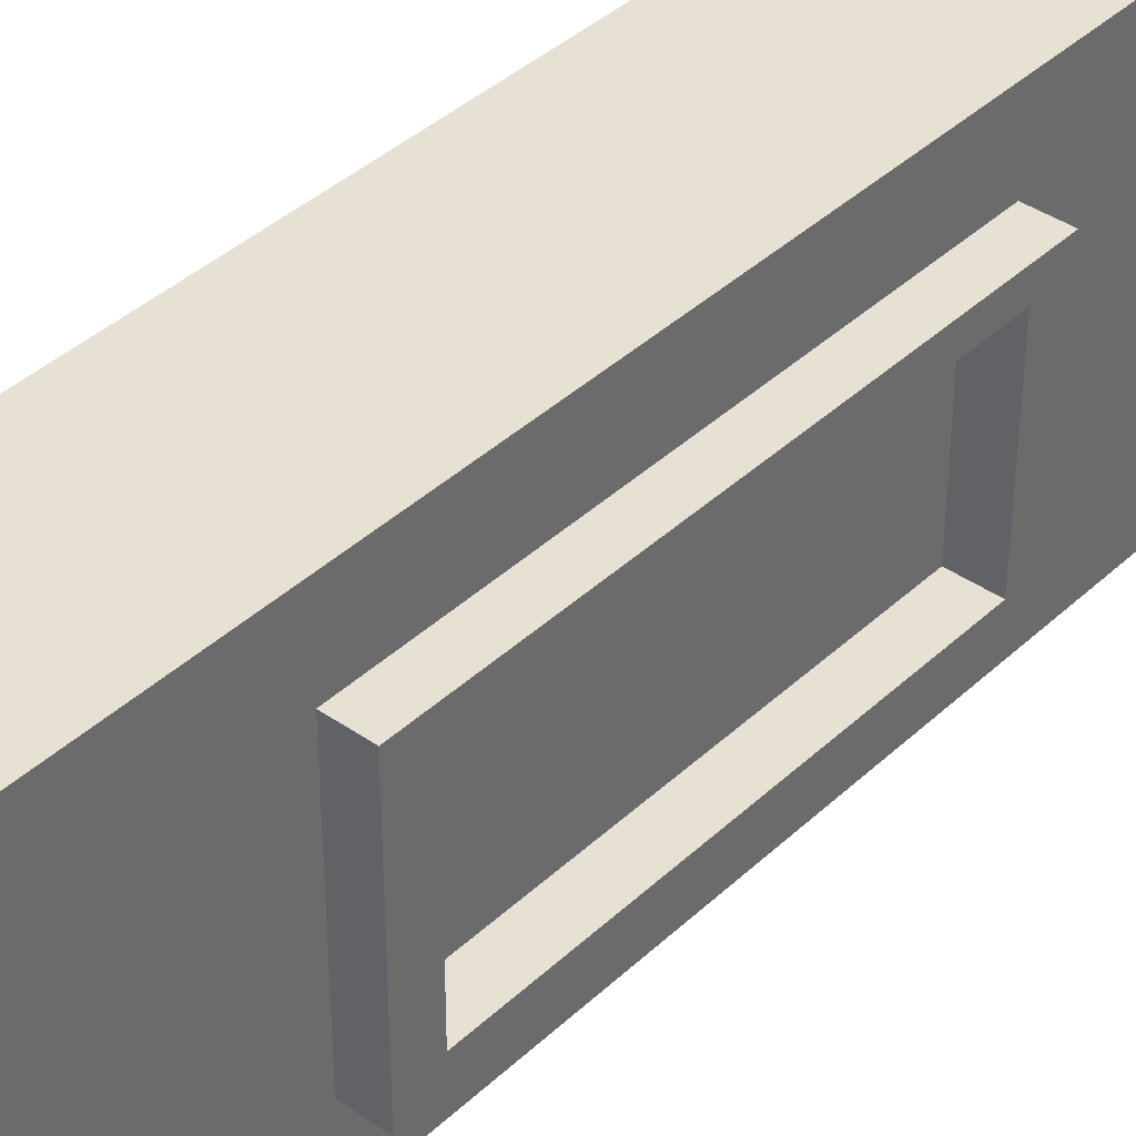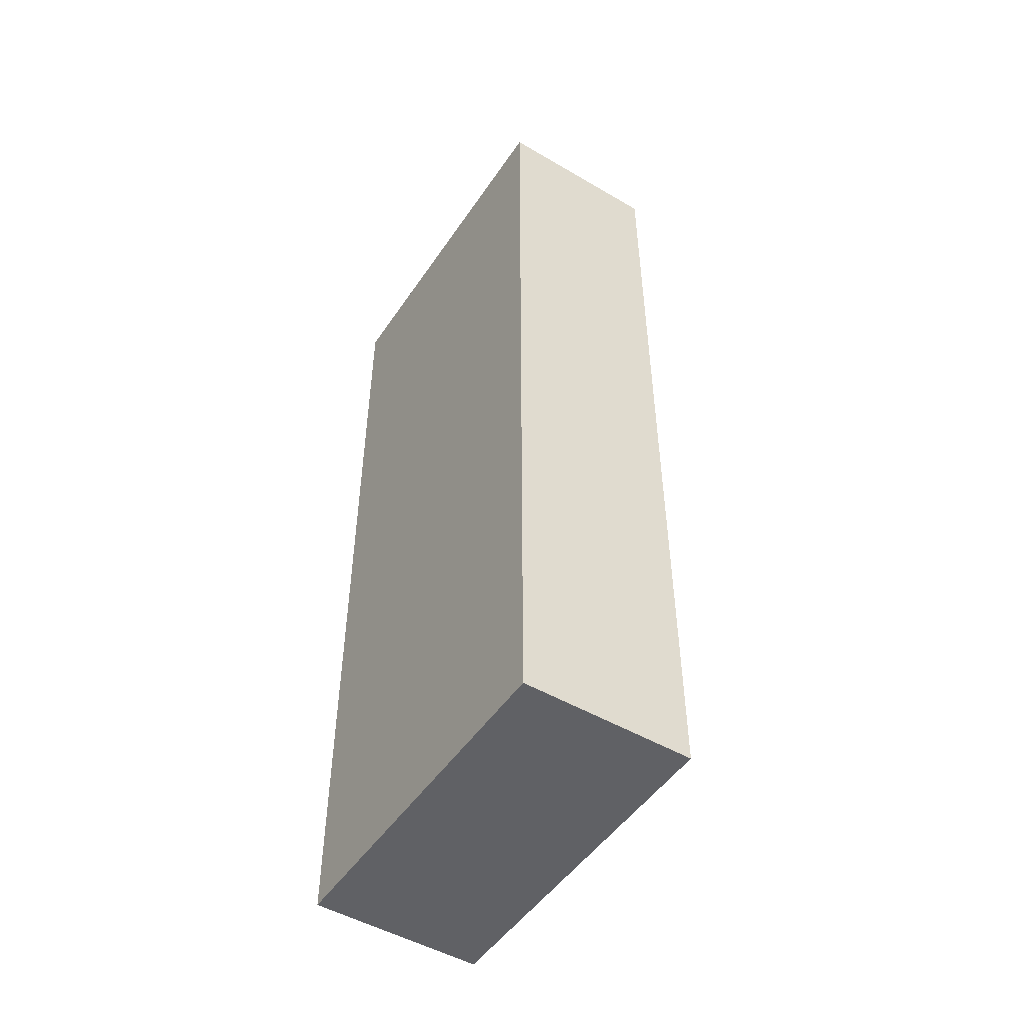
<metadata>
{"format":"obj","ext":"obj","renderer":"f3d","projection":"perspective","resolution":1024,"background":"white","views":[{"elev":39.5,"azim":41.0,"up":"+Z"},{"elev":-49.7,"azim":-32.8,"up":"+Y"}]}
</metadata>
<code>
g default
v -3.509 8.349 0
v -1.166 8.349 -1.187
v -1.166 8.349 1.187
v -1.166 11.07 -0
v -1.166 5.624 -0
v -1.166 8.349 -0.5897
v -1.166 8.349 0.5897
v -1.166 10.48 -0
v -1.166 6.222 -0
v -3.509 1.952 2.381
v -3.428 1.952 2.381
v -3.428 1.952 2.462
v -3.428 2.033 2.462
v -3.509 2.033 2.462
v -3.509 2.033 2.381
v -1.108 1.952 2.381
v -1.108 2.033 2.381
v -1.108 2.033 2.462
v -1.189 2.033 2.462
v -1.189 1.952 2.462
v -1.189 1.952 2.381
v -3.509 14.67 2.462
v -3.428 14.67 2.462
v -3.428 14.75 2.462
v -3.428 14.75 2.381
v -3.509 14.75 2.381
v -3.509 14.67 2.381
v -1.108 14.67 2.462
v -1.108 14.67 2.381
v -1.108 14.75 2.381
v -1.189 14.75 2.381
v -1.189 14.75 2.462
v -1.189 14.67 2.462
v -3.509 14.75 -2.381
v -3.428 14.75 -2.381
v -3.428 14.75 -2.462
v -3.428 14.67 -2.462
v -3.509 14.67 -2.462
v -3.509 14.67 -2.381
v -1.108 14.75 -2.381
v -1.108 14.67 -2.381
v -1.108 14.67 -2.462
v -1.189 14.67 -2.462
v -1.189 14.75 -2.462
v -1.189 14.75 -2.381
v -3.509 2.033 -2.462
v -3.428 2.033 -2.462
v -3.428 1.952 -2.462
v -3.428 1.952 -2.381
v -3.509 1.952 -2.381
v -3.509 2.033 -2.381
v -1.108 2.033 -2.462
v -1.108 2.033 -2.381
v -1.108 1.952 -2.381
v -1.189 1.952 -2.381
v -1.189 1.952 -2.462
v -1.189 2.033 -2.462
v -3.428 5.15 2.462
v -3.428 5.208 2.462
v -3.509 5.208 2.462
v -3.509 5.208 2.381
v -3.509 5.15 2.381
v -3.509 5.093 2.381
v -3.509 5.093 2.462
v -3.428 5.093 2.462
v -1.189 5.15 2.462
v -1.189 5.093 2.462
v -1.108 5.093 2.462
v -1.108 5.093 2.381
v -1.108 5.15 2.381
v -1.108 5.208 2.381
v -1.108 5.208 2.462
v -1.189 5.208 2.462
v -3.428 14.75 1.523
v -3.428 14.75 1.466
v -3.509 14.75 1.466
v -3.509 14.67 1.466
v -3.509 14.67 1.523
v -3.509 14.67 1.581
v -3.509 14.75 1.581
v -3.428 14.75 1.581
v -1.108 14.67 1.523
v -1.108 14.67 1.466
v -1.108 14.75 1.466
v -1.189 14.75 1.466
v -1.189 14.75 1.523
v -1.189 14.75 1.581
v -1.108 14.75 1.581
v -1.108 14.67 1.581
v -3.428 11.55 -2.462
v -3.428 11.49 -2.462
v -3.509 11.49 -2.462
v -3.509 11.49 -2.381
v -3.509 11.55 -2.381
v -3.509 11.61 -2.381
v -3.509 11.61 -2.462
v -3.428 11.61 -2.462
v -1.189 11.55 -2.462
v -1.189 11.61 -2.462
v -1.108 11.61 -2.462
v -1.108 11.61 -2.381
v -1.108 11.55 -2.381
v -1.108 11.49 -2.381
v -1.108 11.49 -2.462
v -1.189 11.49 -2.462
v -3.428 1.952 -1.523
v -3.428 1.952 -1.466
v -3.509 1.952 -1.466
v -3.509 2.033 -1.466
v -3.509 2.033 -1.523
v -3.509 2.033 -1.581
v -3.509 1.952 -1.581
v -3.428 1.952 -1.581
v -1.108 2.033 -1.523
v -1.108 2.033 -1.466
v -1.108 1.952 -1.466
v -1.189 1.952 -1.466
v -1.189 1.952 -1.523
v -1.189 1.952 -1.581
v -1.108 1.952 -1.581
v -1.108 2.033 -1.581
v -3.428 14.75 0
v -3.509 14.75 0
v -3.509 14.67 0
v -3.509 14.67 -1.523
v -3.509 14.67 -1.466
v -3.509 14.75 -1.466
v -3.428 14.75 -1.466
v -3.428 14.75 -1.523
v -3.428 14.75 -1.581
v -3.509 14.75 -1.581
v -3.509 14.67 -1.581
v -3.428 1.952 0
v -3.509 1.952 0
v -3.509 2.033 0
v -3.509 2.033 1.523
v -3.509 2.033 1.466
v -3.509 1.952 1.466
v -3.428 1.952 1.466
v -3.428 1.952 1.523
v -3.428 1.952 1.581
v -3.509 1.952 1.581
v -3.509 2.033 1.581
v -1.108 2.033 0
v -1.108 1.952 0
v -1.189 1.952 0
v -1.108 2.033 1.523
v -1.108 2.033 1.581
v -1.108 1.952 1.581
v -1.189 1.952 1.581
v -1.189 1.952 1.523
v -1.189 1.952 1.466
v -1.108 1.952 1.466
v -1.108 2.033 1.466
v -1.189 14.75 0
v -1.108 14.75 0
v -1.108 14.67 0
v -1.108 14.67 -1.523
v -1.108 14.67 -1.581
v -1.108 14.75 -1.581
v -1.189 14.75 -1.581
v -1.189 14.75 -1.523
v -1.189 14.75 -1.466
v -1.108 14.75 -1.466
v -1.108 14.67 -1.466
v -3.509 11.55 1.581
v -3.509 11.61 1.581
v -3.509 11.61 1.523
v -3.509 11.61 1.466
v -3.509 11.55 1.466
v -3.509 11.49 1.466
v -3.509 11.49 1.523
v -3.509 11.49 1.581
v -1.031 5.15 1.523
v -1.03 5.228 1.523
v -1.108 5.217 1.523
v -1.108 5.206 1.602
v -1.108 5.15 1.593
v -1.108 5.089 1.585
v -1.108 5.079 1.523
v -1.108 5.069 1.466
v -1.108 5.15 1.455
v -1.03 5.15 1.445
v -3.509 5.15 -1.581
v -3.509 5.093 -1.581
v -3.509 5.093 -1.523
v -3.509 5.093 -1.466
v -3.509 5.15 -1.466
v -3.509 5.208 -1.466
v -3.509 5.208 -1.523
v -3.509 5.208 -1.581
v -1.031 11.55 -1.523
v -1.03 11.47 -1.523
v -1.108 11.48 -1.523
v -1.108 11.49 -1.602
v -1.108 11.55 -1.593
v -1.108 11.61 -1.585
v -1.108 11.62 -1.523
v -1.108 11.63 -1.466
v -1.108 11.55 -1.455
v -1.03 11.55 -1.445
v -3.428 8.349 2.462
v -3.509 8.349 2.462
v -3.509 8.349 2.381
v -3.428 11.55 2.462
v -3.428 11.61 2.462
v -3.509 11.61 2.462
v -3.509 11.61 2.381
v -3.509 11.55 2.381
v -3.509 11.49 2.381
v -3.509 11.49 2.462
v -3.428 11.49 2.462
v -3.509 8.349 1.466
v -3.509 8.349 1.523
v -3.509 8.349 1.581
v -3.509 5.15 1.466
v -3.509 5.093 1.466
v -3.509 5.093 1.523
v -3.509 5.093 1.581
v -3.509 5.15 1.581
v -3.509 5.208 1.581
v -3.509 5.208 1.523
v -3.509 5.208 1.466
v -3.509 8.349 -1.466
v -3.509 8.349 -1.523
v -3.509 8.349 -1.581
v -3.509 11.55 -1.466
v -3.509 11.61 -1.466
v -3.509 11.61 -1.523
v -3.509 11.61 -1.581
v -3.509 11.55 -1.581
v -3.509 11.49 -1.581
v -3.509 11.49 -1.523
v -3.509 11.49 -1.466
v -3.428 8.349 -2.462
v -3.509 8.349 -2.462
v -3.509 8.349 -2.381
v -3.428 5.15 -2.462
v -3.428 5.093 -2.462
v -3.509 5.093 -2.462
v -3.509 5.093 -2.381
v -3.509 5.15 -2.381
v -3.509 5.208 -2.381
v -3.509 5.208 -2.462
v -3.428 5.208 -2.462
v -1.108 8.349 -2.381
v -1.108 8.349 -2.462
v -1.189 8.349 -2.462
v -1.108 5.15 -2.381
v -1.108 5.093 -2.381
v -1.108 5.093 -2.462
v -1.189 5.093 -2.462
v -1.189 5.15 -2.462
v -1.189 5.208 -2.462
v -1.108 5.208 -2.462
v -1.108 5.208 -2.381
v -1.108 8.349 -1.604
v -1.108 8.349 -1.523
v -1.027 8.349 -1.523
v -1.031 5.15 -1.523
v -1.03 5.15 -1.445
v -1.108 5.15 -1.457
v -1.108 5.072 -1.468
v -1.108 5.08 -1.523
v -1.108 5.089 -1.585
v -1.108 5.15 -1.595
v -1.108 5.208 -1.605
v -1.108 5.218 -1.523
v -1.03 5.228 -1.523
v -1.108 8.349 1.604
v -1.108 8.349 1.523
v -1.027 8.349 1.523
v -1.031 11.55 1.523
v -1.03 11.55 1.445
v -1.108 11.55 1.457
v -1.108 11.63 1.468
v -1.108 11.62 1.523
v -1.108 11.61 1.585
v -1.108 11.55 1.595
v -1.108 11.49 1.605
v -1.108 11.48 1.523
v -1.03 11.47 1.523
v -1.108 8.349 2.381
v -1.108 8.349 2.462
v -1.189 8.349 2.462
v -1.108 11.55 2.381
v -1.108 11.61 2.381
v -1.108 11.61 2.462
v -1.189 11.61 2.462
v -1.189 11.55 2.462
v -1.189 11.49 2.462
v -1.108 11.49 2.462
v -1.108 11.49 2.381
v -3.509 11.61 0
v -3.509 11.55 0
v -3.509 11.49 0
v -1.108 11.63 0
v -1.108 11.55 0
v -1.027 11.55 0
v -3.509 5.093 0
v -3.509 5.15 0
v -3.509 5.208 0
v -1.108 5.069 0
v -1.108 5.15 0
v -1.027 5.15 0
v -0.6442 5.252 -1.451
v -0.6442 5.234 -1.391
v -0.6442 5.15 -1.447
v -0.7235 5.15 -1.444
v -0.7226 5.15 -1.523
v -0.7218 5.228 -1.523
v -0.6442 5.241 -1.523
v -0.6442 5.371 -1.439
v -0.7251 8.349 -1.523
v -0.6442 8.349 -1.523
v -0.6442 8.349 -1.442
v -0.6442 11.45 1.451
v -0.6442 11.46 1.391
v -0.6442 11.55 1.447
v -0.7235 11.55 1.444
v -0.7226 11.55 1.523
v -0.7218 11.47 1.523
v -0.6442 11.46 1.523
v -0.6442 11.33 1.439
v -0.7251 8.349 1.523
v -0.6442 8.349 1.523
v -0.6442 8.349 1.442
v -0.6442 11.45 -1.451
v -0.6442 11.33 -1.439
v -0.6442 11.46 -1.523
v -0.7235 11.47 -1.523
v -0.7226 11.55 -1.523
v -0.7219 11.55 -1.446
v -0.6442 11.55 -1.448
v -0.6442 11.46 -1.391
v -0.7251 11.55 0
v -0.6442 11.55 0
v -0.6442 11.47 -0
v -0.6442 5.252 1.451
v -0.6442 5.371 1.439
v -0.6442 5.243 1.523
v -0.7235 5.23 1.523
v -0.7226 5.15 1.523
v -0.7219 5.15 1.446
v -0.6442 5.15 1.448
v -0.6442 5.234 1.391
v -0.7251 5.15 0
v -0.6442 5.15 0
v -0.6442 5.231 -0
v -0.7236 5.624 -1.187
v -0.7229 5.624 -1.108
v -0.6442 5.624 -1.112
v -0.6442 5.541 -1.174
v -0.6442 5.525 -1.257
v -0.6442 5.609 -1.268
v -0.6442 5.713 -1.187
v -0.7245 5.705 -1.187
v -0.6442 8.349 -1.268
v -0.6442 8.349 -1.187
v -0.7251 8.349 -1.187
v -0.7236 11.07 1.187
v -0.7229 11.07 1.108
v -0.6442 11.07 1.112
v -0.6442 11.16 1.174
v -0.6442 11.17 1.257
v -0.6442 11.09 1.268
v -0.6442 10.99 1.187
v -0.7245 10.99 1.187
v -0.6442 8.349 1.268
v -0.6442 8.349 1.187
v -0.7251 8.349 1.187
v -0.7236 11.07 -1.187
v -0.7245 10.99 -1.187
v -0.6442 10.99 -1.187
v -0.6442 11.09 -1.267
v -0.6442 11.17 -1.257
v -0.6442 11.16 -1.174
v -0.6442 11.07 -1.112
v -0.7229 11.07 -1.108
v -0.6442 11.16 -0
v -0.6442 11.07 -0
v -0.7251 11.07 -0
v -0.7236 5.624 1.187
v -0.7245 5.705 1.187
v -0.6442 5.712 1.187
v -0.6442 5.609 1.267
v -0.6442 5.526 1.257
v -0.6442 5.54 1.174
v -0.6442 5.624 1.112
v -0.7229 5.624 1.108
v -0.6442 5.543 -0
v -0.6442 5.624 -0
v -0.7251 5.624 -0
v -1.166 5.624 -1.106
v -1.166 5.624 -1.187
v -1.166 5.705 -1.187
v -1.166 11.07 1.106
v -1.166 11.07 1.187
v -1.166 10.99 1.187
v -1.166 10.99 -1.187
v -1.166 11.07 -1.187
v -1.166 11.07 -1.106
v -1.166 5.705 1.187
v -1.166 5.624 1.187
v -1.166 5.624 1.106
v -1.166 6.192 -0.5385
v -1.166 6.222 -0.5897
v -1.166 6.251 -0.6408
v -1.166 10.51 0.5385
v -1.166 10.48 0.5897
v -1.166 10.45 0.6408
v -1.166 10.45 -0.6408
v -1.166 10.48 -0.5897
v -1.166 10.51 -0.5385
v -1.166 6.251 0.6408
v -1.166 6.222 0.5897
v -1.166 6.192 0.5385
v -1.166 8.242 -0.02971
v -1.166 8.349 -0.05941
v -1.166 8.456 -0.02971
v -1.166 8.564 -0
v -1.166 8.456 0.02971
v -1.166 8.349 0.05941
v -1.166 8.242 0.02971
v -1.166 8.135 -0
v -3.509 1.952 2.462
v -1.108 1.952 2.462
v -3.509 14.75 2.462
v -1.108 14.75 2.462
v -3.509 14.75 -2.462
v -1.108 14.75 -2.462
v -3.509 1.952 -2.462
v -1.108 1.952 -2.462
v -3.509 5.15 2.462
v -1.108 5.15 2.462
v -3.509 14.75 1.523
v -1.108 14.75 1.523
v -3.509 11.55 -2.462
v -1.108 11.55 -2.462
v -3.509 1.952 -1.523
v -1.108 1.952 -1.523
v -3.509 14.75 -1.523
v -3.509 1.952 1.523
v -1.108 1.952 1.523
v -1.108 14.75 -1.523
v -3.509 11.55 1.523
v -1.108 5.15 1.523
v -3.509 5.15 -1.523
v -1.108 11.55 -1.523
v -3.509 11.55 2.462
v -3.509 5.15 1.523
v -3.509 11.55 -1.523
v -3.509 5.15 -2.462
v -1.108 5.15 -2.462
v -1.108 5.15 -1.523
v -1.108 11.55 1.523
v -1.108 11.55 2.462
v -0.6442 5.15 -1.523
v -0.6442 11.55 1.523
v -0.6442 11.55 -1.523
v -0.6442 5.15 1.523
v -0.6442 5.624 -1.187
v -0.6442 11.07 1.187
v -0.6442 11.07 -1.187
v -0.6442 5.624 1.187
v -1.166 8.349 -0
g pCube1
f 11 10 142 141
f 10 15 143 142
f 13 12 20 19
f 12 11 21 20
f 15 14 64 63
f 14 13 65 64
f 17 16 149 148
f 16 21 150 149
f 19 18 68 67
f 18 17 69 68
f 23 22 207 206
f 22 27 208 207
f 25 24 32 31
f 24 23 33 32
f 27 26 80 79
f 26 25 81 80
f 29 28 288 287
f 28 33 289 288
f 31 30 88 87
f 30 29 89 88
f 35 34 131 130
f 34 39 132 131
f 37 36 44 43
f 36 35 45 44
f 39 38 96 95
f 38 37 97 96
f 41 40 160 159
f 40 45 161 160
f 43 42 100 99
f 42 41 101 100
f 47 46 240 239
f 46 51 241 240
f 49 48 56 55
f 48 47 57 56
f 51 50 112 111
f 50 49 113 112
f 53 52 251 250
f 52 57 252 251
f 55 54 120 119
f 54 53 121 120
f 59 58 66 73
f 58 65 67 66
f 63 62 220 219
f 62 61 221 220
f 71 70 178 177
f 70 69 179 178
f 75 74 86 85
f 74 81 87 86
f 79 78 168 167
f 78 77 169 168
f 83 82 277 276
f 82 89 278 277
f 85 84 156 155
f 84 83 157 156
f 91 90 98 105
f 90 97 99 98
f 95 94 231 230
f 94 93 232 231
f 103 102 196 195
f 102 101 197 196
f 107 106 118 117
f 106 113 119 118
f 111 110 186 185
f 110 109 187 186
f 115 114 264 263
f 114 121 265 264
f 124 123 127 126
f 123 122 128 127
f 126 125 229 228
f 125 132 230 229
f 130 129 162 161
f 129 128 163 162
f 135 134 138 137
f 134 133 139 138
f 137 136 218 217
f 136 143 219 218
f 141 140 151 150
f 140 139 152 151
f 146 145 153 152
f 145 144 154 153
f 148 147 180 179
f 147 154 181 180
f 159 158 198 197
f 158 165 199 198
f 167 166 209 208
f 166 173 210 209
f 175 174 343 342
f 174 183 344 343
f 177 176 271 270
f 176 175 272 271
f 185 184 242 241
f 184 191 243 242
f 193 192 332 331
f 192 201 333 332
f 195 194 258 257
f 194 193 259 258
f 204 203 211 210
f 203 202 212 211
f 206 205 290 289
f 205 212 291 290
f 215 214 222 221
f 214 213 223 222
f 217 216 301 300
f 216 223 302 301
f 226 225 233 232
f 225 224 234 233
f 228 227 295 294
f 227 234 296 295
f 237 236 244 243
f 236 235 245 244
f 239 238 253 252
f 238 245 254 253
f 248 247 255 254
f 247 246 256 255
f 250 249 266 265
f 249 256 267 266
f 261 260 310 309
f 260 269 311 310
f 263 262 304 303
f 262 261 305 304
f 274 273 321 320
f 273 282 322 321
f 276 275 298 297
f 275 274 299 298
f 280 279 286 293
f 279 278 287 286
f 285 284 292 291
f 284 283 293 292
f 307 306 354 353
f 306 313 355 354
f 309 308 348 347
f 308 307 349 348
f 316 315 330 329
f 315 314 331 330
f 318 317 365 364
f 317 324 366 365
f 320 319 337 336
f 319 318 338 337
f 327 326 341 340
f 326 325 342 341
f 329 328 376 375
f 328 335 377 376
f 340 339 387 386
f 339 346 388 387
f 351 350 395 394
f 350 357 396 395
f 353 352 392 391
f 352 351 393 392
f 360 359 374 373
f 359 358 375 374
f 362 361 398 397
f 361 368 399 398
f 364 363 381 380
f 363 362 382 381
f 371 370 385 384
f 370 369 386 385
f 373 372 401 400
f 372 379 402 401
f 384 383 404 403
f 383 390 405 404
f 13 19 67 65
f 25 31 87 81
f 239 252 57 47
f 141 150 21 11
f 17 148 179 69
f 63 219 143 15
f 51 111 185 241
f 49 55 119 113
f 250 265 121 53
f 130 161 45 35
f 217 300 135 137
f 133 146 152 139
f 303 181 154 144
f 75 85 155 122
f 300 187 109 135
f 122 155 163 128
f 263 303 144 115
f 107 117 146 133
f 79 167 208 27
f 124 294 169 77
f 126 228 294 124
f 95 230 132 39
f 37 43 99 97
f 159 197 101 41
f 157 297 199 165
f 83 276 297 157
f 287 278 89 29
f 206 289 33 23
f 237 226 232 93
f 296 234 224 1
f 171 296 1 213
f 210 173 215 204
f 202 285 291 212
f 283 270 280 293
f 103 195 257 246
f 91 105 248 235
f 204 215 221 61
f 213 1 302 223
f 1 224 189 302
f 243 191 226 237
f 235 248 254 245
f 246 257 267 256
f 71 177 270 283
f 59 73 285 202
f 269 259 314 311
f 282 272 325 322
f 259 193 331 314
f 299 274 320 336
f 201 299 336 333
f 272 175 342 325
f 305 261 309 347
f 183 305 347 344
f 313 316 358 355
f 324 327 369 366
f 316 329 375 358
f 338 318 364 380
f 335 338 380 377
f 327 340 386 369
f 349 307 353 391
f 346 349 391 388
f 357 360 2 396
f 368 371 3 399
f 360 373 400 2
f 382 362 397 4
f 379 382 4 402
f 371 384 403 3
f 393 351 394 5
f 390 393 5 405
f 396 2 6 408
f 399 3 7 411
f 2 400 412 6
f 4 397 409 8
f 402 4 8 414
f 3 403 415 7
f 5 394 406 9
f 405 5 9 417
f 408 6 419
f 411 7 423
f 6 412 419
f 8 409 421
f 414 8 421
f 7 415 423
f 9 406 425
f 417 9 425
f 77 76 123 124
f 76 75 122 123
f 109 108 134 135
f 108 107 133 134
f 117 116 145 146
f 116 115 144 145
f 155 156 164 163
f 156 157 165 164
f 61 60 203 204
f 60 59 202 203
f 173 172 214 215
f 172 171 213 214
f 191 190 225 226
f 190 189 224 225
f 93 92 236 237
f 92 91 235 236
f 105 104 247 248
f 104 103 246 247
f 257 258 268 267
f 258 259 269 268
f 270 271 281 280
f 271 272 282 281
f 73 72 284 285
f 72 71 283 284
f 171 170 295 296
f 170 169 294 295
f 201 200 298 299
f 200 199 297 298
f 189 188 301 302
f 188 187 300 301
f 183 182 304 305
f 182 181 303 304
f 313 312 315 316
f 312 311 314 315
f 324 323 326 327
f 323 322 325 326
f 335 334 337 338
f 334 333 336 337
f 346 345 348 349
f 345 344 347 348
f 357 356 359 360
f 356 355 358 359
f 368 367 370 371
f 367 366 369 370
f 379 378 381 382
f 378 377 380 381
f 390 389 392 393
f 389 388 391 392
f 394 395 407 406
f 395 396 408 407
f 397 398 410 409
f 398 399 411 410
f 400 401 413 412
f 401 402 414 413
f 403 404 416 415
f 404 405 417 416
f 406 407 418 425
f 407 408 419 418
f 409 410 422 421
f 410 411 423 422
f 412 413 420 419
f 413 414 421 420
f 415 416 424 423
f 416 417 425 424
f 14 15 10 426
f 10 11 12 426
f 12 13 14 426
f 20 21 16 427
f 16 17 18 427
f 18 19 20 427
f 26 27 22 428
f 22 23 24 428
f 24 25 26 428
f 32 33 28 429
f 28 29 30 429
f 30 31 32 429
f 38 39 34 430
f 34 35 36 430
f 36 37 38 430
f 44 45 40 431
f 40 41 42 431
f 42 43 44 431
f 50 51 46 432
f 46 47 48 432
f 48 49 50 432
f 56 57 52 433
f 52 53 54 433
f 54 55 56 433
f 64 65 58 434
f 58 59 60 434
f 60 61 62 434
f 62 63 64 434
f 72 73 66 435
f 66 67 68 435
f 68 69 70 435
f 70 71 72 435
f 80 81 74 436
f 74 75 76 436
f 76 77 78 436
f 78 79 80 436
f 88 89 82 437
f 82 83 84 437
f 84 85 86 437
f 86 87 88 437
f 96 97 90 438
f 90 91 92 438
f 92 93 94 438
f 94 95 96 438
f 104 105 98 439
f 98 99 100 439
f 100 101 102 439
f 102 103 104 439
f 112 113 106 440
f 106 107 108 440
f 108 109 110 440
f 110 111 112 440
f 120 121 114 441
f 114 115 116 441
f 116 117 118 441
f 118 119 120 441
f 131 132 125 442
f 125 126 127 442
f 127 128 129 442
f 129 130 131 442
f 142 143 136 443
f 136 137 138 443
f 138 139 140 443
f 140 141 142 443
f 153 154 147 444
f 147 148 149 444
f 149 150 151 444
f 151 152 153 444
f 164 165 158 445
f 158 159 160 445
f 160 161 162 445
f 162 163 164 445
f 172 173 166 446
f 166 167 168 446
f 168 169 170 446
f 170 171 172 446
f 182 183 174 447
f 174 175 176 447
f 176 177 178 447
f 178 179 180 447
f 180 181 182 447
f 190 191 184 448
f 184 185 186 448
f 186 187 188 448
f 188 189 190 448
f 200 201 192 449
f 192 193 194 449
f 194 195 196 449
f 196 197 198 449
f 198 199 200 449
f 211 212 205 450
f 205 206 207 450
f 207 208 209 450
f 209 210 211 450
f 222 223 216 451
f 216 217 218 451
f 218 219 220 451
f 220 221 222 451
f 233 234 227 452
f 227 228 229 452
f 229 230 231 452
f 231 232 233 452
f 244 245 238 453
f 238 239 240 453
f 240 241 242 453
f 242 243 244 453
f 255 256 249 454
f 249 250 251 454
f 251 252 253 454
f 253 254 255 454
f 268 269 260 455
f 260 261 262 455
f 262 263 264 455
f 264 265 266 455
f 266 267 268 455
f 281 282 273 456
f 273 274 275 456
f 275 276 277 456
f 277 278 279 456
f 279 280 281 456
f 292 293 286 457
f 286 287 288 457
f 288 289 290 457
f 290 291 292 457
f 312 313 306 458
f 306 307 308 458
f 308 309 310 458
f 310 311 312 458
f 323 324 317 459
f 317 318 319 459
f 319 320 321 459
f 321 322 323 459
f 334 335 328 460
f 328 329 330 460
f 330 331 332 460
f 332 333 334 460
f 345 346 339 461
f 339 340 341 461
f 341 342 343 461
f 343 344 345 461
f 356 357 350 462
f 350 351 352 462
f 352 353 354 462
f 354 355 356 462
f 367 368 361 463
f 361 362 363 463
f 363 364 365 463
f 365 366 367 463
f 378 379 372 464
f 372 373 374 464
f 374 375 376 464
f 376 377 378 464
f 389 390 383 465
f 383 384 385 465
f 385 386 387 465
f 387 388 389 465
f 424 425 418 466
f 418 419 420 466
f 420 421 422 466
f 422 423 424 466

</code>
